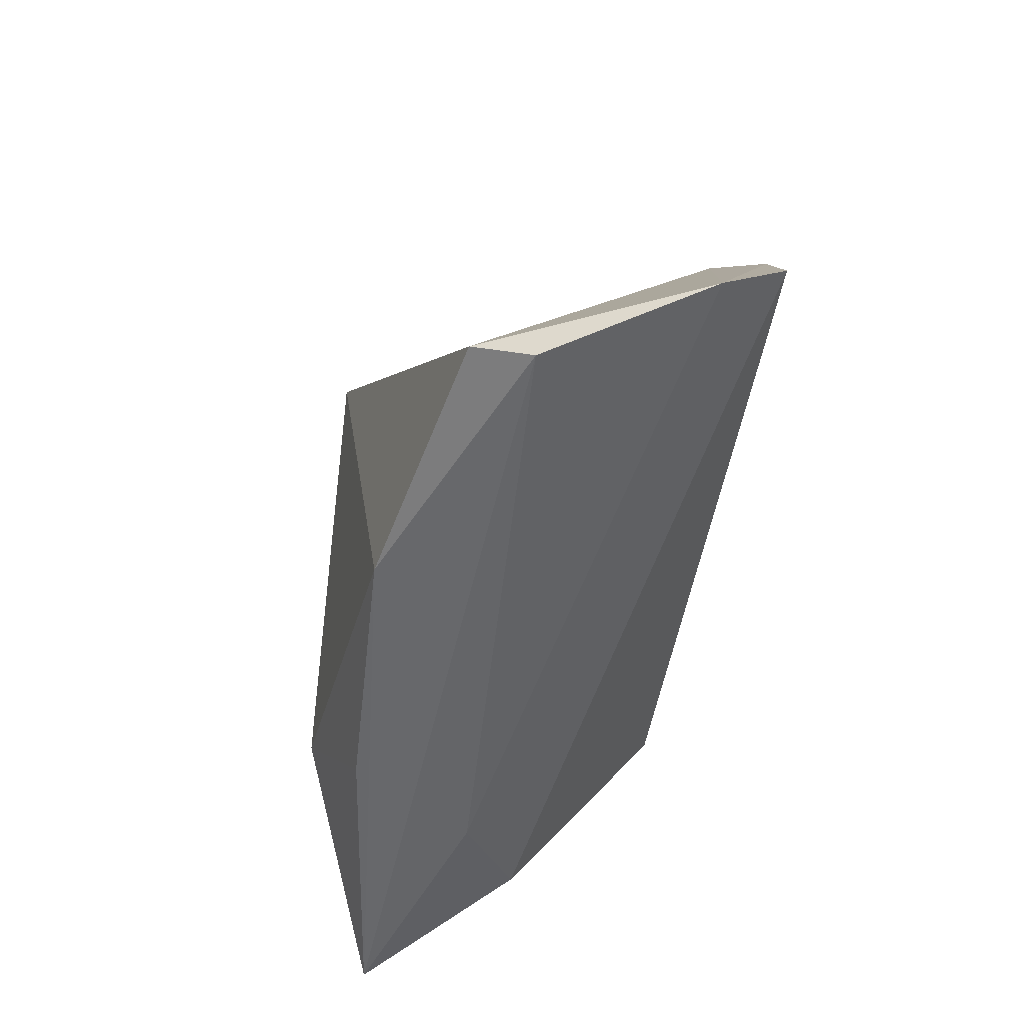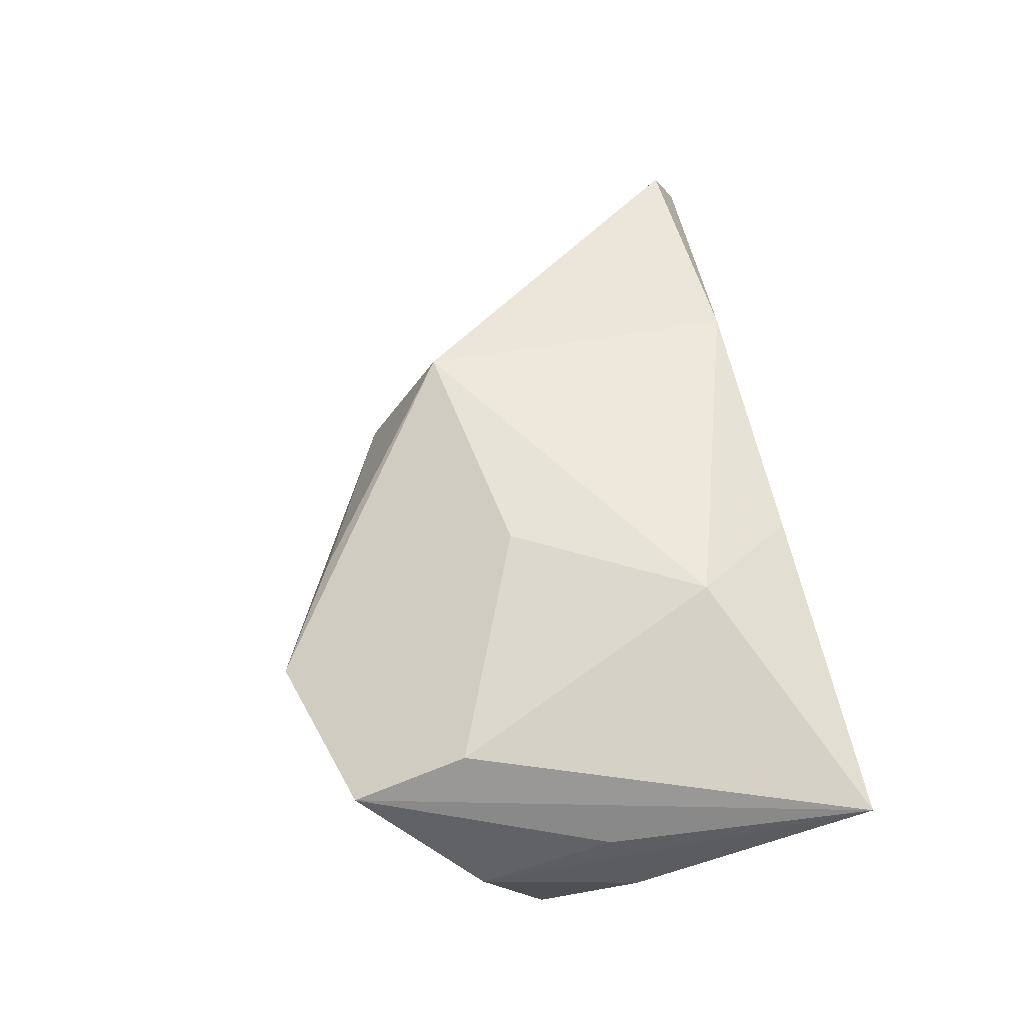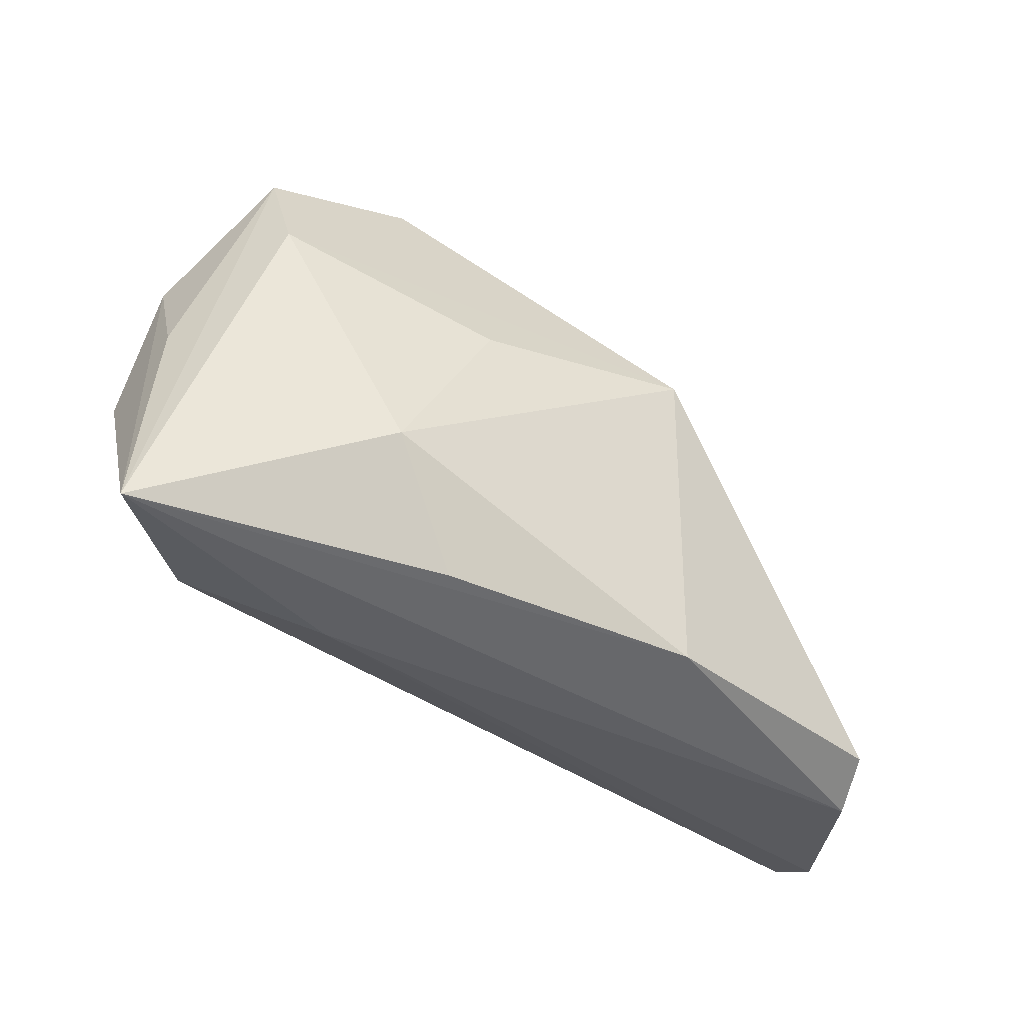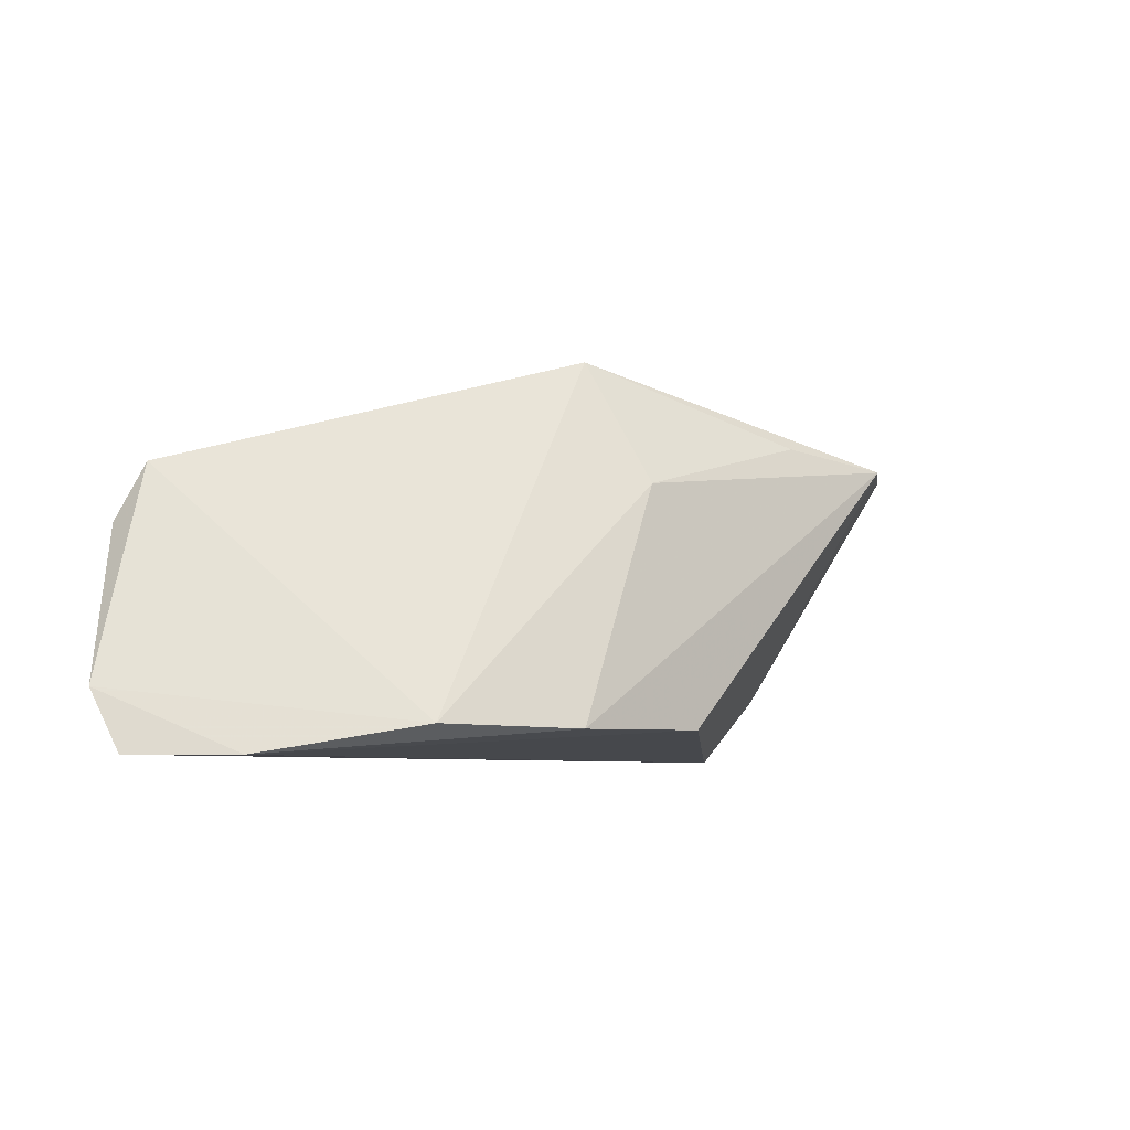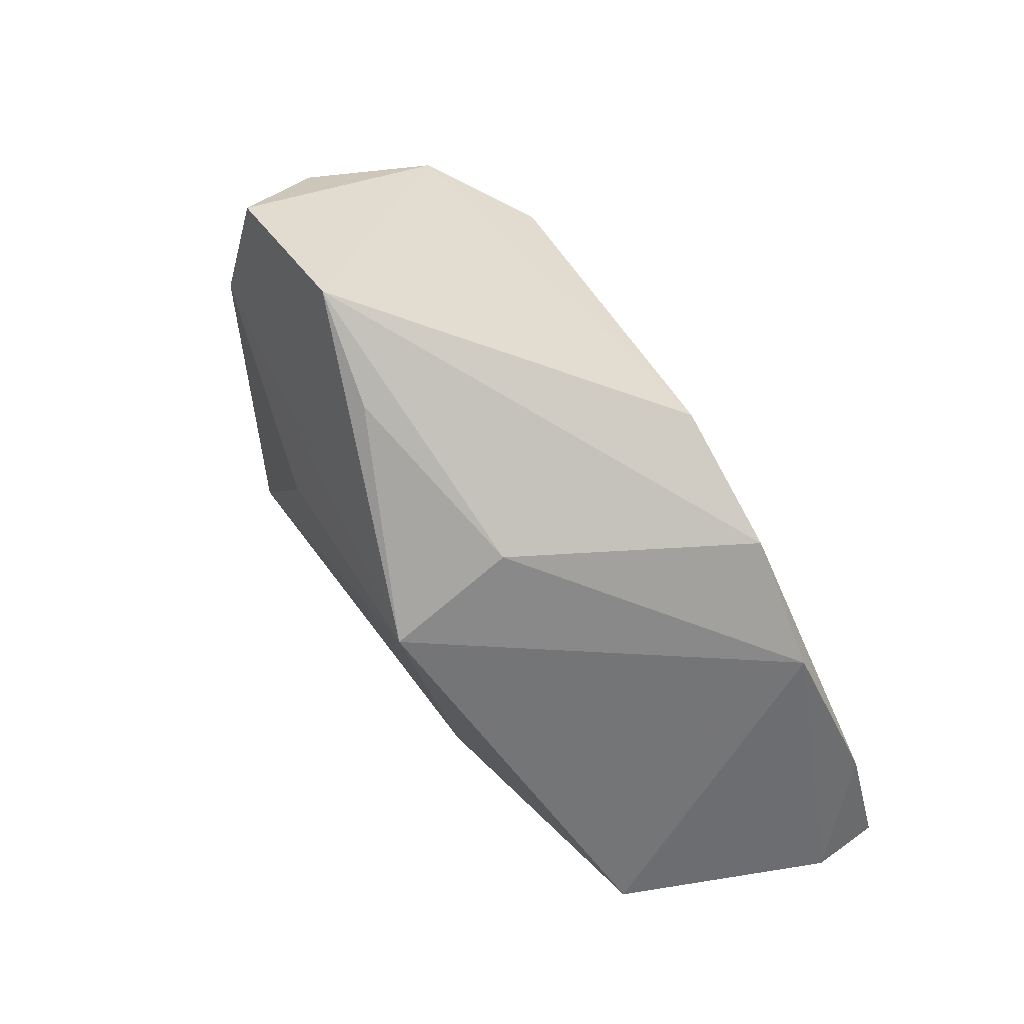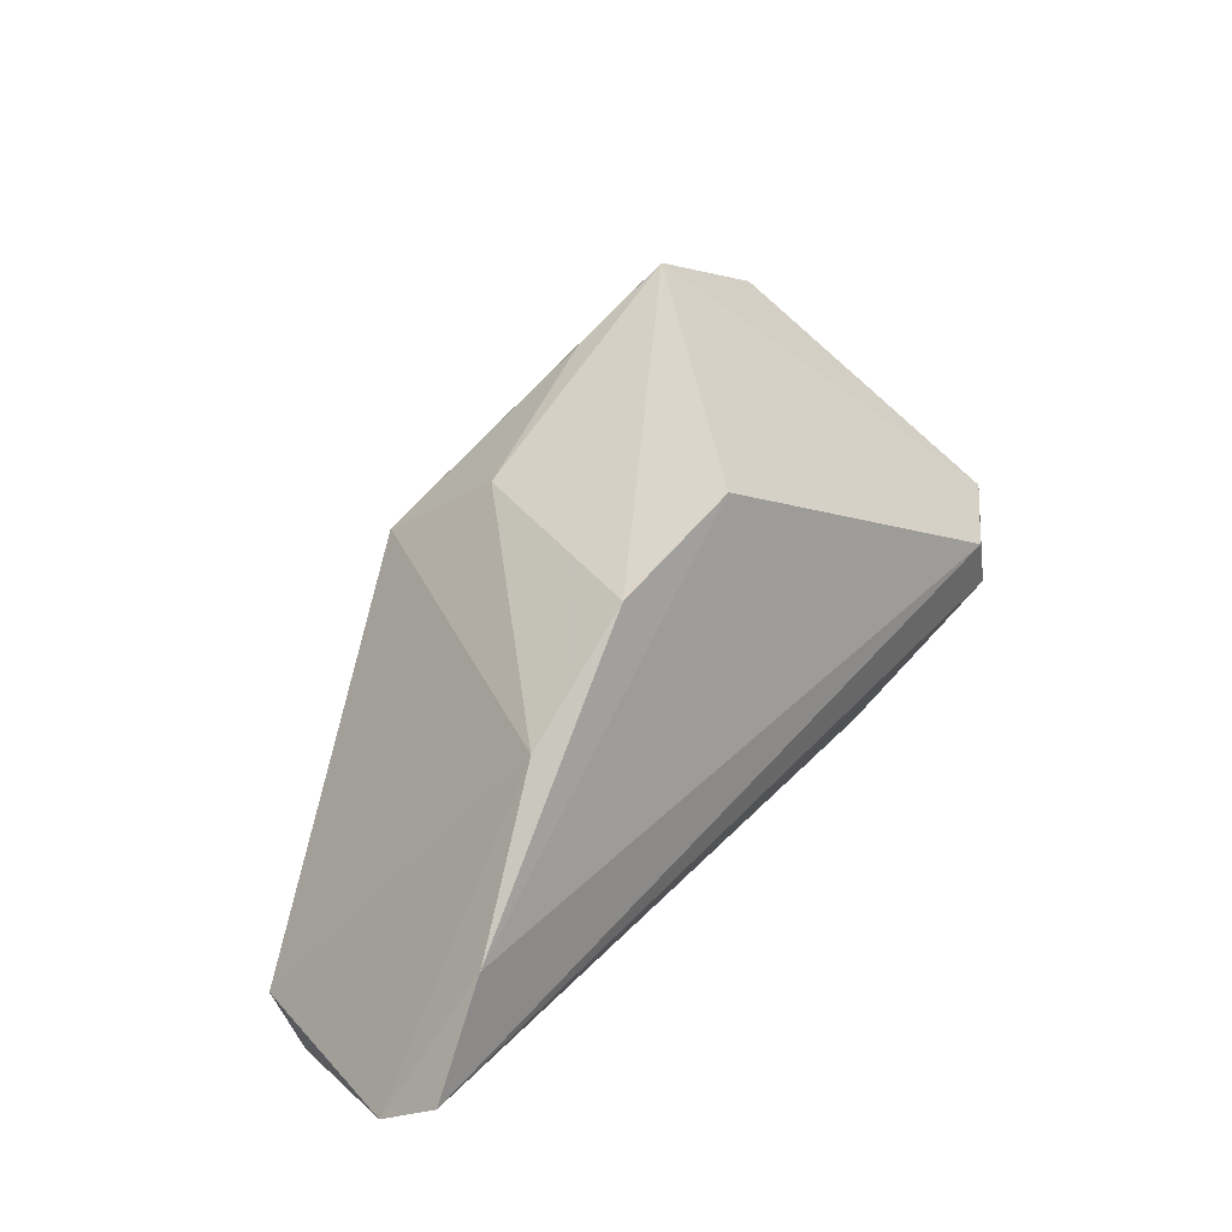
<metadata>
{"format":"obj","ext":"obj","renderer":"f3d","projection":"perspective","resolution":1024,"background":"white","views":[{"elev":-51.6,"azim":84.7,"up":"+Y"},{"elev":61.6,"azim":-100.7,"up":"+Z"},{"elev":-42.1,"azim":-28.4,"up":"+Y"},{"elev":-6.0,"azim":115.9,"up":"+Z"},{"elev":65.7,"azim":59.9,"up":"+Y"},{"elev":21.8,"azim":129.4,"up":"+Y"}]}
</metadata>
<code>
v -0.009459 0.009156 0.02384
v 0.06301 -0.02397 -0.01716
v -0.02133 -0.01314 0.0246
v -0.04859 8.831e-05 -0.001308
v -0.03568 0.01973 0.01907
v 0.05635 -0.008128 -0.02457
v 0.05457 -0.0278 0.001914
v 0.0146 0.02732 -0.02134
v 0.04488 0.008988 -0.02109
v -0.03673 0.03358 0.0142
v -0.03026 0.009811 -0.02457
v -0.03674 -0.02061 -0.003824
v -0.01752 0.0397 0.01285
v 0.05284 -0.02448 0.008986
v 0.01818 0.01428 0.02325
v -0.02032 -0.02766 0.00341
v -0.04423 0.01147 -0.01561
v -0.04578 0.01951 0.0019
v -0.04644 0.00366 0.01025
v 0.02113 -0.02538 0.01759
v -0.03368 0.003927 -0.02316
v -0.004657 0.03238 0.01459
v -0.05004 -0.0278 0.01532
v -0.01156 -0.0261 0.01822
v 0.01795 0.02306 0.007934
v 0.06274 -0.01994 -0.02457
v 0.03164 0.02072 -0.02152
f 16 12 26
f 23 12 16
f 16 7 23
f 21 12 23
f 21 11 26
f 26 12 21
f 19 18 23
f 11 21 17
f 17 8 11
f 13 8 17
f 17 21 23
f 3 5 23
f 2 16 26
f 7 16 2
f 14 7 2
f 13 17 10
f 10 17 18
f 10 15 13
f 10 5 15
f 18 19 10
f 10 19 23
f 23 5 10
f 23 18 4
f 4 17 23
f 18 17 4
f 24 3 23
f 14 15 20
f 15 3 20
f 3 24 20
f 20 7 14
f 23 7 20
f 20 24 23
f 15 5 1
f 1 3 15
f 5 3 1
f 13 15 22
f 22 25 13
f 15 25 22
f 14 2 9
f 9 15 14
f 9 25 15
f 25 9 27
f 27 8 13
f 13 25 27
f 6 2 26
f 6 9 2
f 6 27 9
f 26 11 6
f 11 8 6
f 8 27 6

</code>
